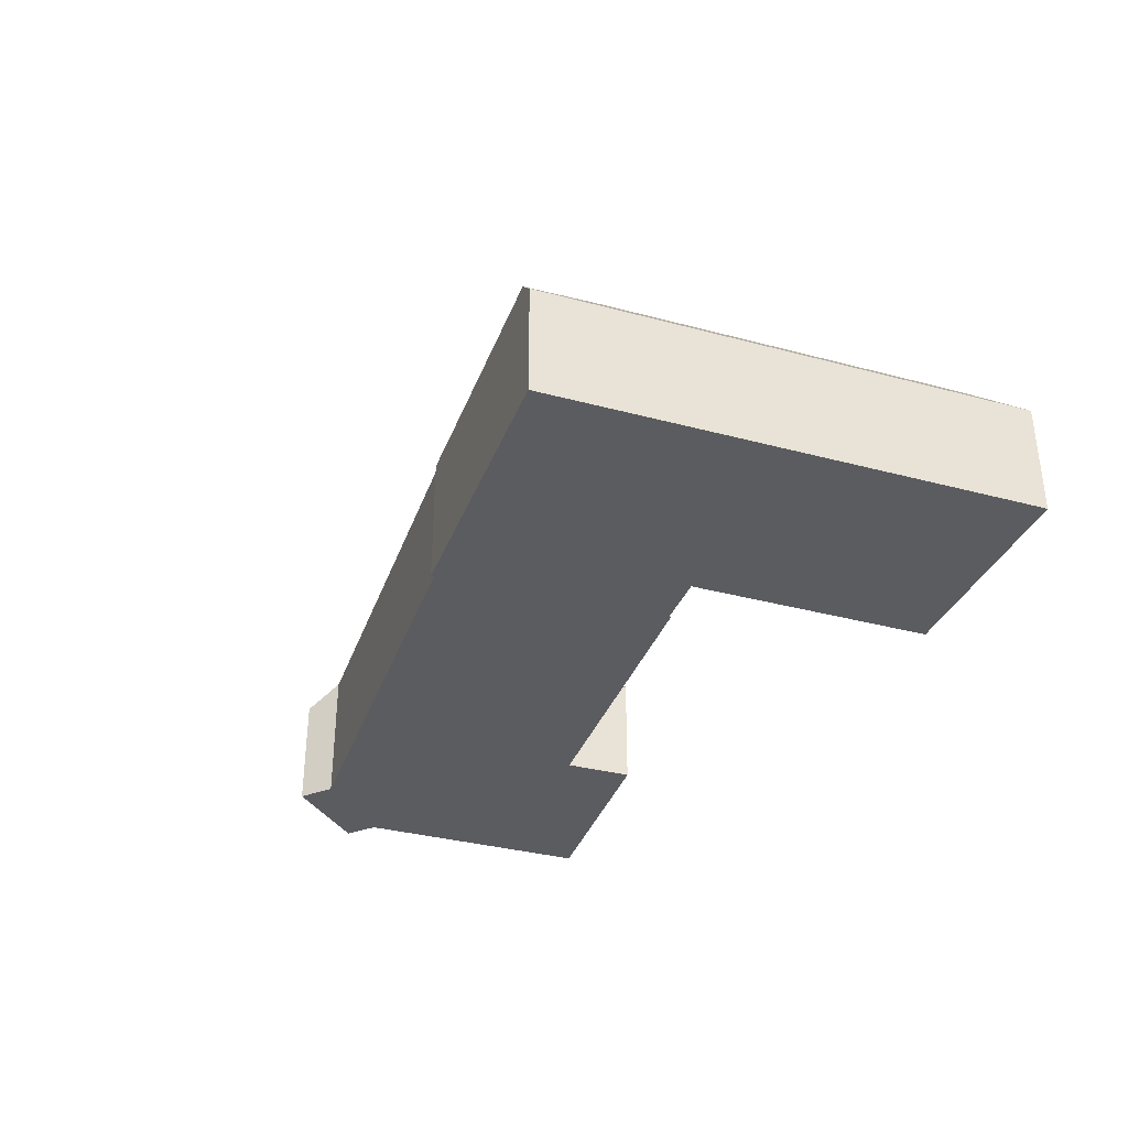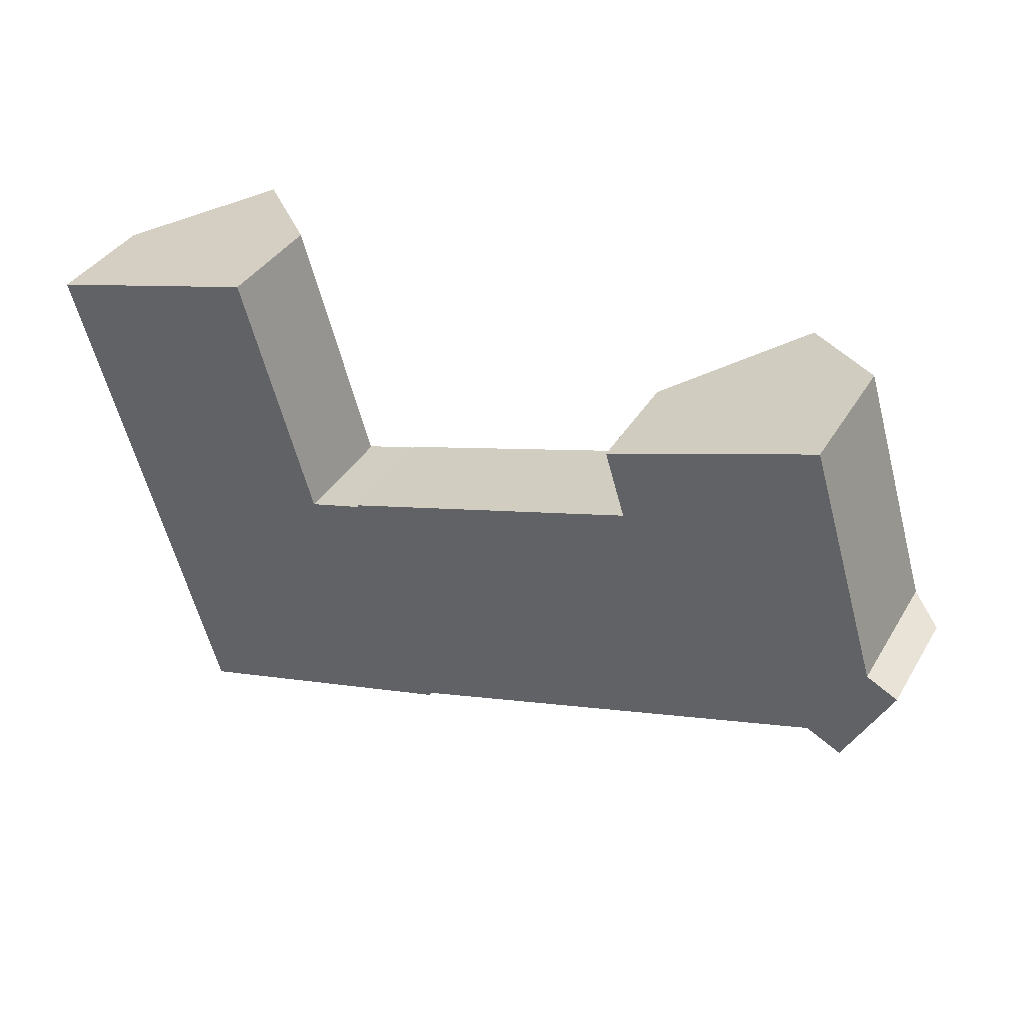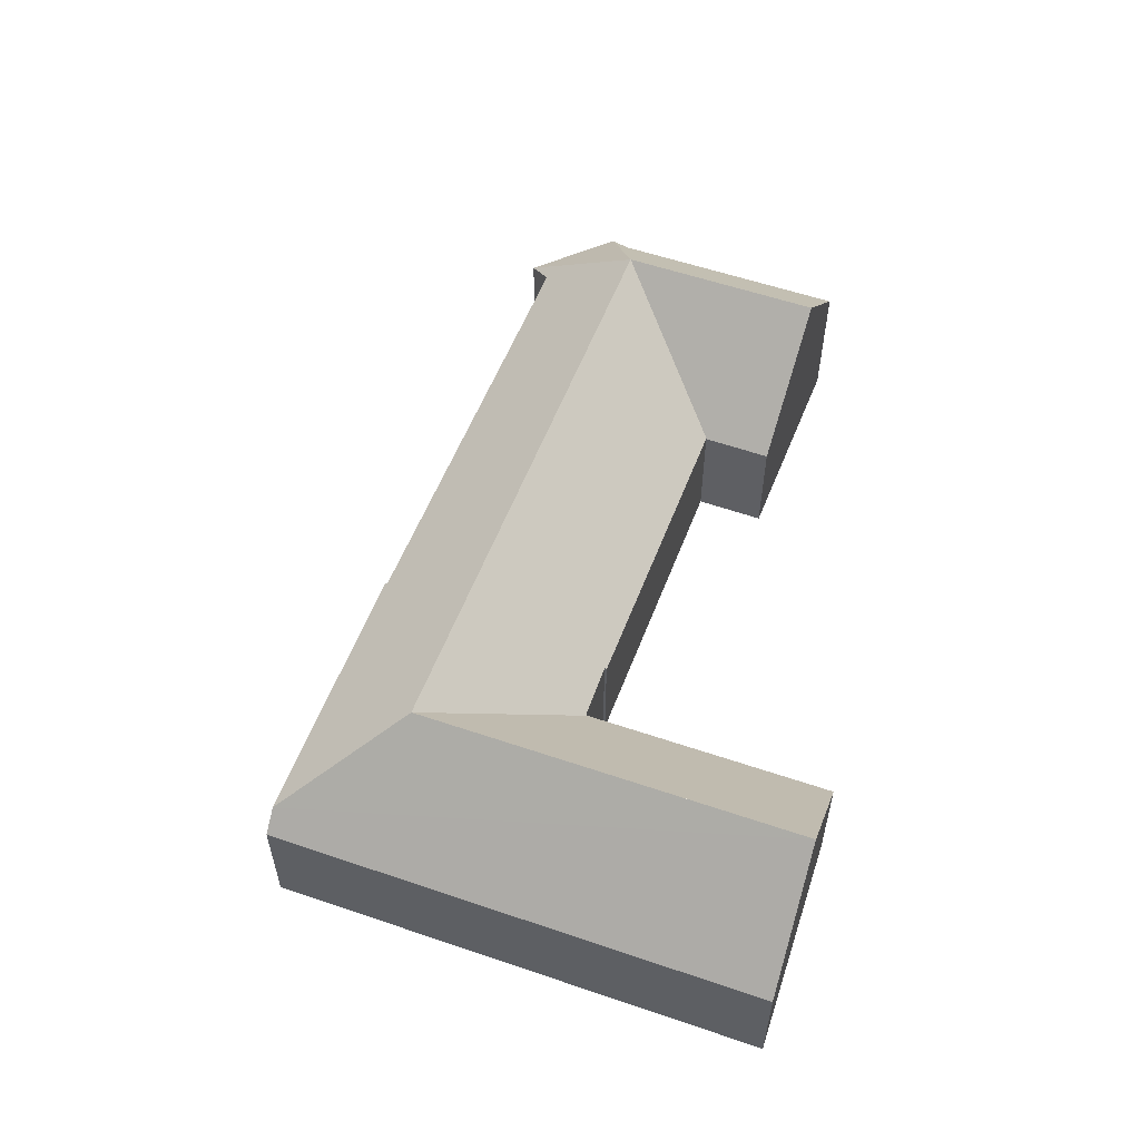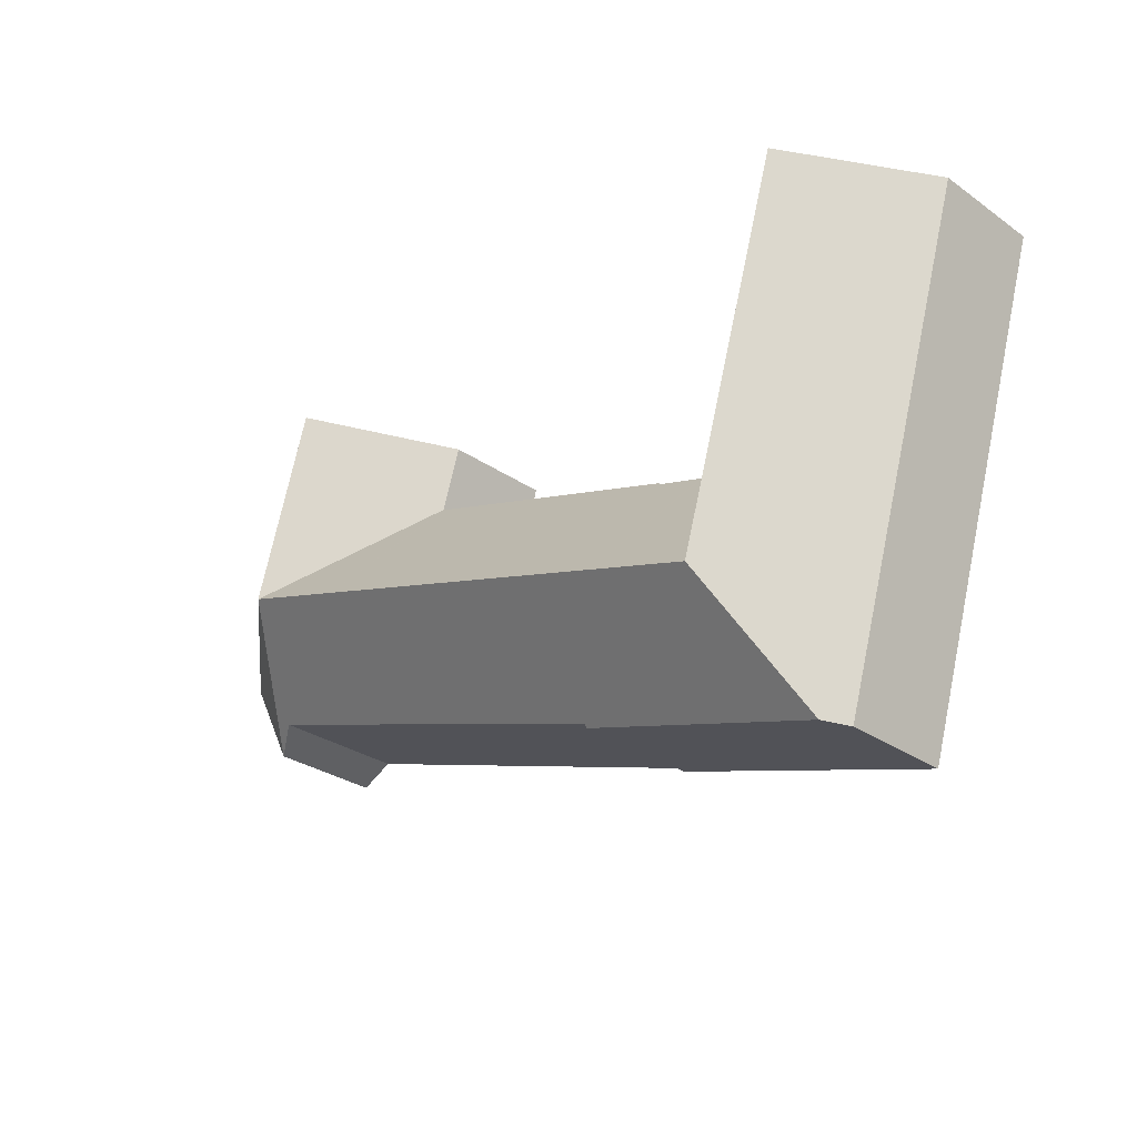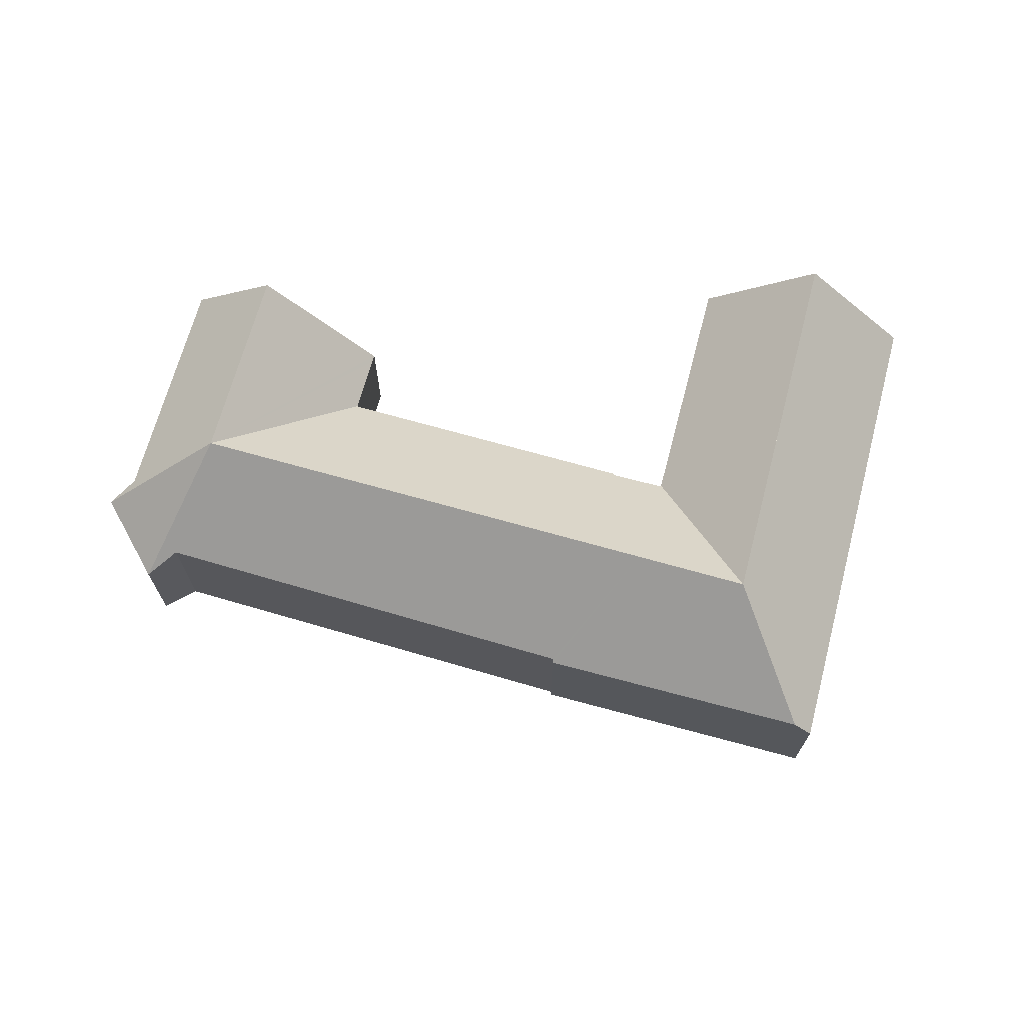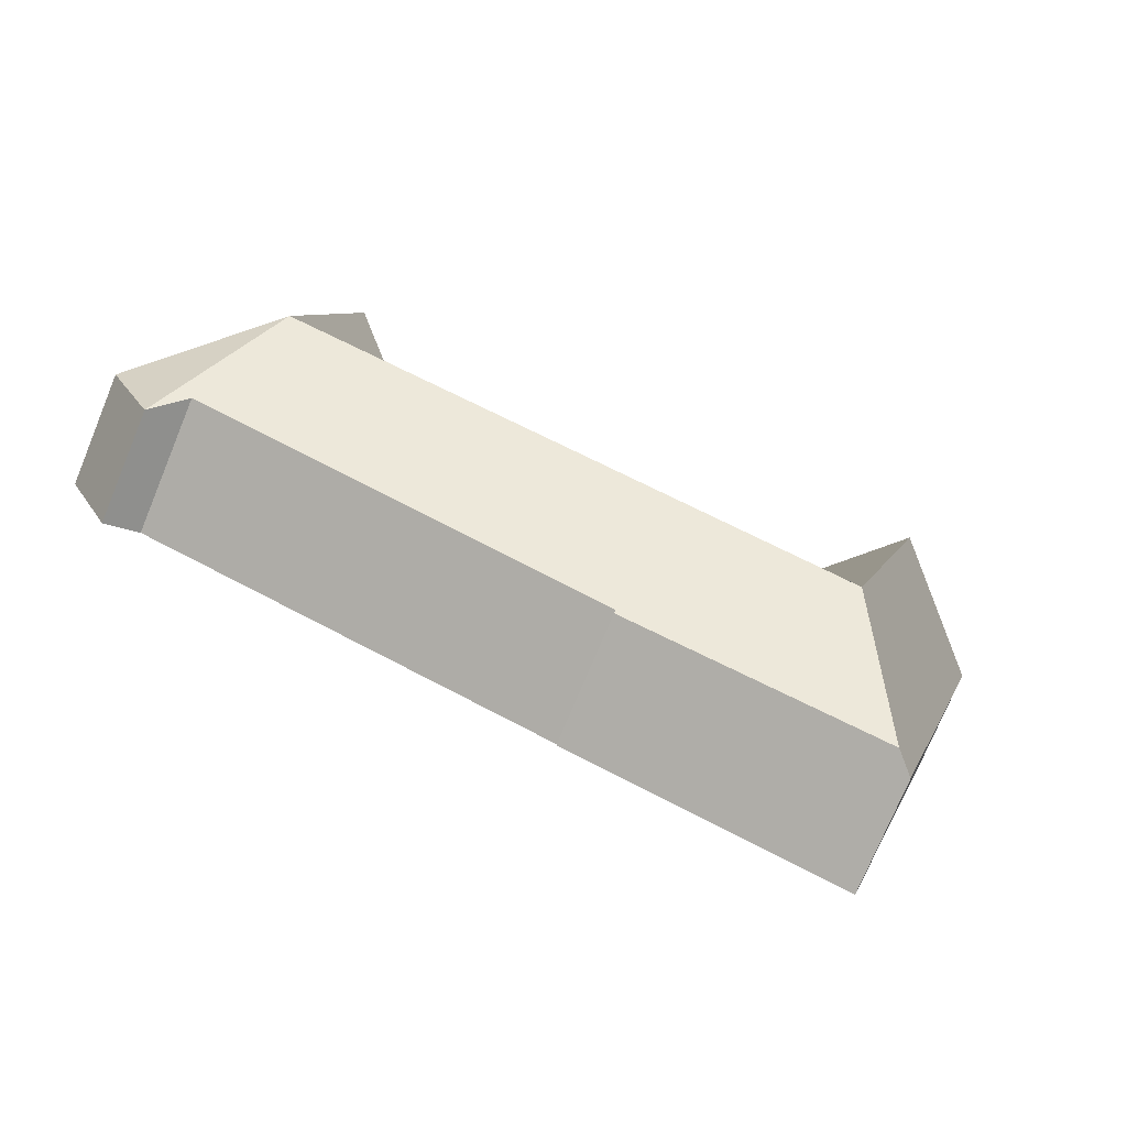
<metadata>
{"format":"obj","ext":"obj","renderer":"f3d","projection":"perspective","resolution":1024,"background":"white","views":[{"elev":-35.0,"azim":-126.1,"up":"+Y"},{"elev":37.7,"azim":27.8,"up":"+Z"},{"elev":55.9,"azim":-86.8,"up":"+Y"},{"elev":-29.2,"azim":-135.9,"up":"+Z"},{"elev":69.0,"azim":178.4,"up":"+Y"},{"elev":-76.0,"azim":157.4,"up":"+Z"}]}
</metadata>
<code>
v  13.54 5.841 -5.558
v  5.515 11.51 1.484
v  11.03 5.839 2.969
v  8.028 11.51 -7.042
v  14.6 5.842 -9.133
v  14.63 5.842 -9.245
v  11.07 11.51 -17.37
v  9.148 11.51 -10.84
v  32.38 5.838 -3.665
v  17.39 5.955 -8.518
v  17.38 5.868 -8.415
v  16.61 11.51 -15.63
v  34.31 11.51 -10.07
v  32.45 5.838 -3.643
v  40.18 11.51 -8.228
v  14.65 5.905 -9.316
v  14.75 5.907 -9.288
v  32.44 5.81 -3.612
v  32.42 5.81 -3.536
v  31.56 5.799 -0.71
v  31.44 5.798 -0.324
v  38.22 11.51 -1.715
v  37.22 11.51 1.608
v  37.44 11.51 0.873
v  45.27 7.024 -8.557
v  46.84 5.836 -9.367
v  42.78 7.024 -0.282
v  42.06 7.024 2.117
v  41.76 7.024 3.125
v  44.45 5.827 -13.91
v  18.21 6.732 -21.03
v  8.14 6.843 -24.06
v  21.38 6.698 -20.08
v  21.36 6.835 -19.92
v  35.86 6.941 -15.23
v  42.71 6.99 -13.02
v  2.513 5.842 -8.526
v  0 5.842 3.577e-16
v  3.7 5.842 -12.55
v  6.909 5.842 -23.44
v  7.175 5.842 -24.35
v  21.38 1.23e-15 -20.08
v  18.21 1.288e-15 -21.03
v  8.14 1.473e-15 -24.06
v  7.175 1.491e-15 -24.35
v  42.71 7.972e-16 -13.02
v  35.86 9.326e-16 -15.23
v  21.36 1.22e-15 -19.92
v  6.909 1.436e-15 -23.44
v  3.7 7.687e-16 -12.55
v  2.513 5.221e-16 -8.526
v  0 0 0
v  17.39 5.216e-16 -8.518
v  17.38 5.153e-16 -8.415
v  32.45 2.231e-16 -3.643
v  32.44 2.212e-16 -3.612
v  32.42 2.165e-16 -3.536
v  31.44 1.984e-17 -0.324
v  31.56 4.348e-17 -0.71
v  5.515 -9.087e-17 1.484
v  11.03 -1.818e-16 2.969
v  14.65 5.704e-16 -9.316
v  14.75 5.687e-16 -9.288
v  32.38 2.244e-16 -3.665
v  37.22 -9.846e-17 1.608
v  41.76 -1.914e-16 3.125
v  13.54 3.403e-16 -5.558
v  14.6 5.592e-16 -9.133
v  14.63 5.661e-16 -9.245
v  42.06 -1.296e-16 2.117
v  42.78 1.727e-17 -0.282
v  45.27 5.24e-16 -8.557
v  46.84 5.736e-16 -9.367
v  44.45 8.516e-16 -13.91
g defaultobject
f 1 2 3
f 2 1 4
f 4 1 5
f 4 5 6
f 4 6 7
f 4 7 8
f 9 10 11
f 10 9 12
f 12 9 13
f 13 9 14
f 13 14 15
f 7 16 12
f 16 7 6
f 12 16 17
f 12 17 10
f 15 14 18
f 19 15 18
f 15 19 20
f 15 20 21
f 15 21 22
f 22 21 23
f 22 23 24
f 15 25 26
f 25 15 27
f 27 15 22
f 27 22 28
f 28 22 29
f 29 22 24
f 29 24 23
f 15 26 30
f 7 31 32
f 31 7 12
f 31 12 33
f 33 12 34
f 34 12 13
f 34 13 35
f 35 13 36
f 36 13 15
f 36 15 30
f 2 37 38
f 37 2 39
f 39 2 40
f 40 2 41
f 41 2 32
f 32 2 7
f 7 2 8
f 8 2 4
f 42 31 33
f 31 42 43
f 31 43 32
f 32 43 44
f 32 44 41
f 41 44 45
f 46 35 36
f 35 46 47
f 35 47 34
f 34 47 48
f 45 40 41
f 40 45 39
f 39 45 49
f 39 49 50
f 39 50 37
f 37 50 51
f 37 51 38
f 38 51 52
f 53 11 10
f 11 53 54
f 55 18 14
f 18 55 56
f 56 19 18
f 19 56 20
f 20 56 21
f 21 56 57
f 21 57 58
f 58 57 59
f 38 3 2
f 3 38 52
f 3 52 60
f 3 60 61
f 17 53 10
f 53 17 16
f 53 16 62
f 53 62 63
f 54 9 11
f 9 54 64
f 9 64 14
f 14 64 55
f 58 23 21
f 23 58 29
f 29 58 65
f 29 65 66
f 61 1 3
f 1 61 67
f 1 67 5
f 5 67 68
f 5 68 6
f 6 68 16
f 16 68 62
f 62 68 69
f 66 28 29
f 28 66 27
f 27 66 25
f 25 66 70
f 25 70 71
f 25 71 72
f 48 33 34
f 33 48 42
f 72 26 25
f 26 72 73
f 73 30 26
f 30 73 74
f 30 46 36
f 46 30 74
f 72 74 73
f 74 72 71
f 74 71 46
f 46 71 70
f 46 70 47
f 47 70 66
f 47 66 65
f 47 65 56
f 56 65 59
f 59 65 58
f 47 56 55
f 56 59 57
f 55 48 47
f 48 55 64
f 48 64 54
f 48 54 53
f 48 53 43
f 53 44 43
f 44 53 63
f 44 63 62
f 44 62 69
f 44 69 68
f 44 68 67
f 44 67 61
f 44 61 60
f 44 60 45
f 45 60 49
f 49 60 50
f 50 60 51
f 51 60 52
f 43 42 48

</code>
